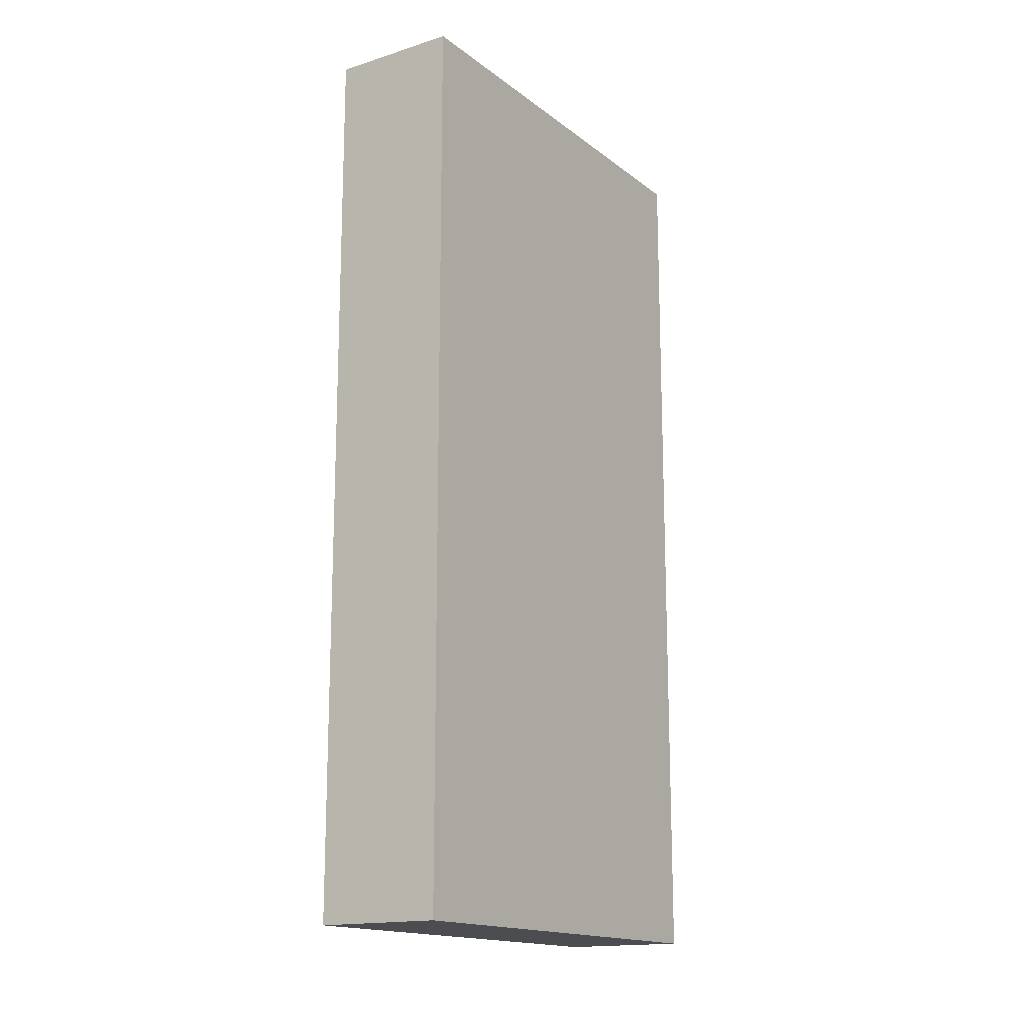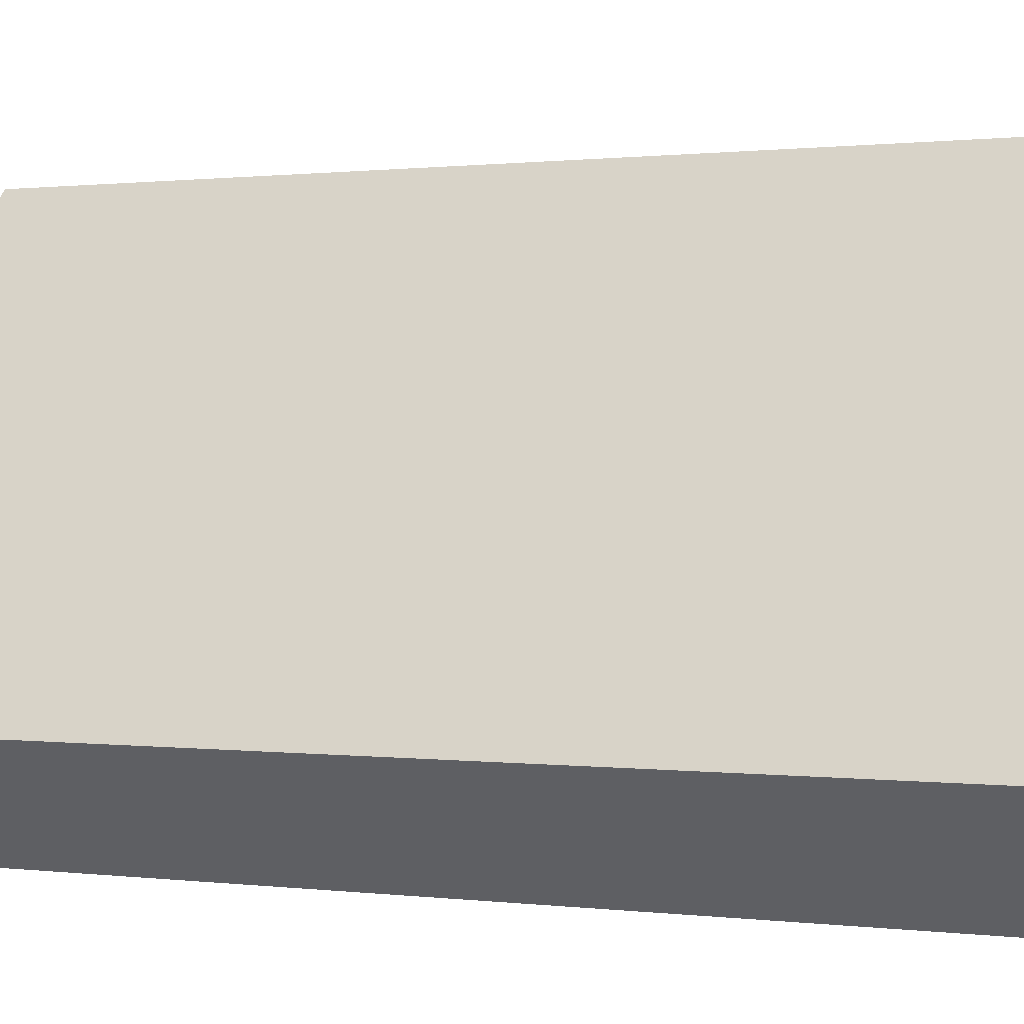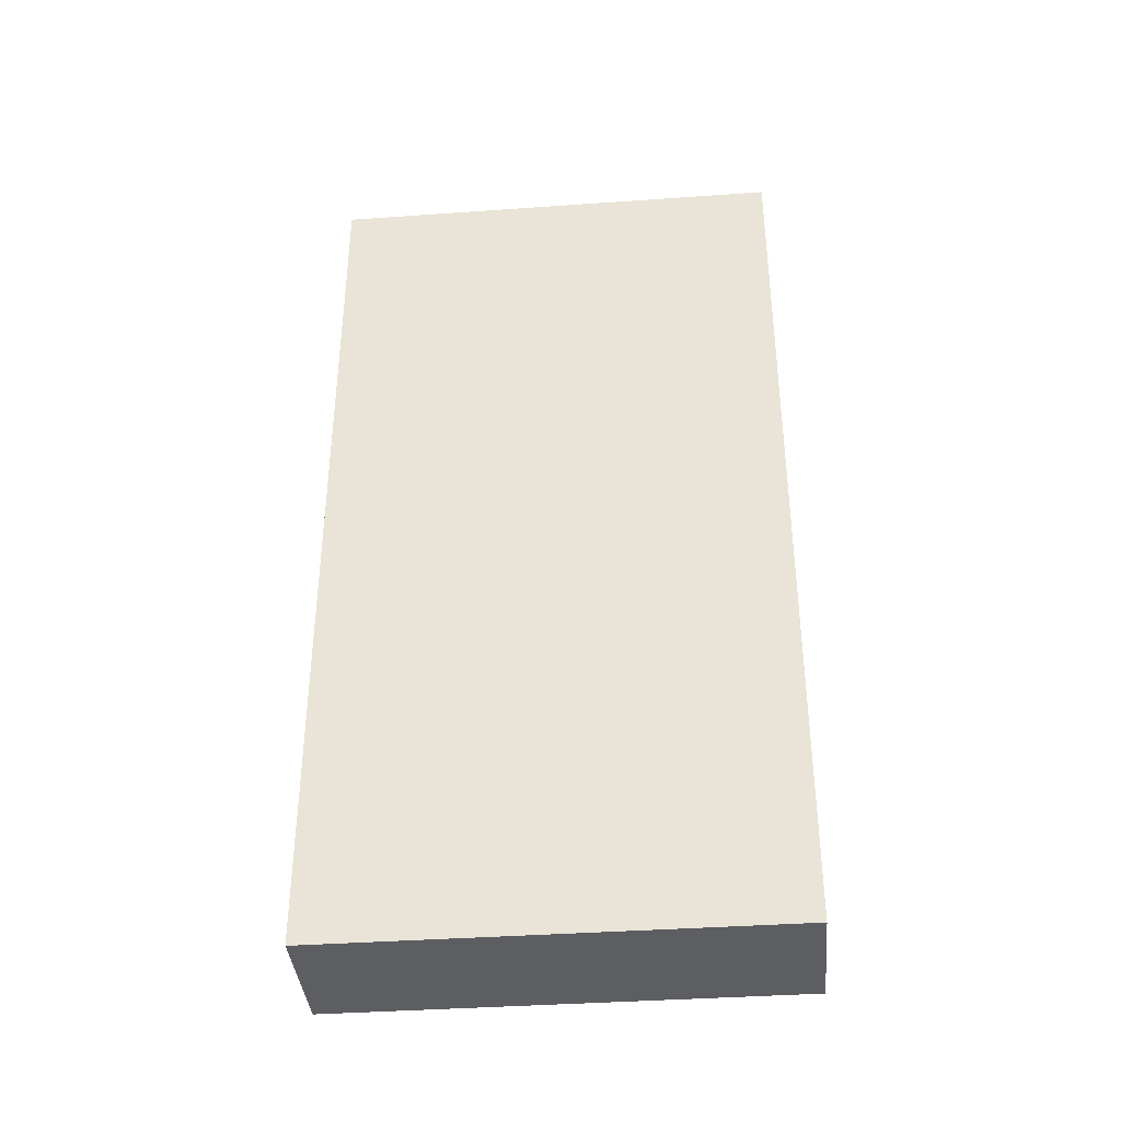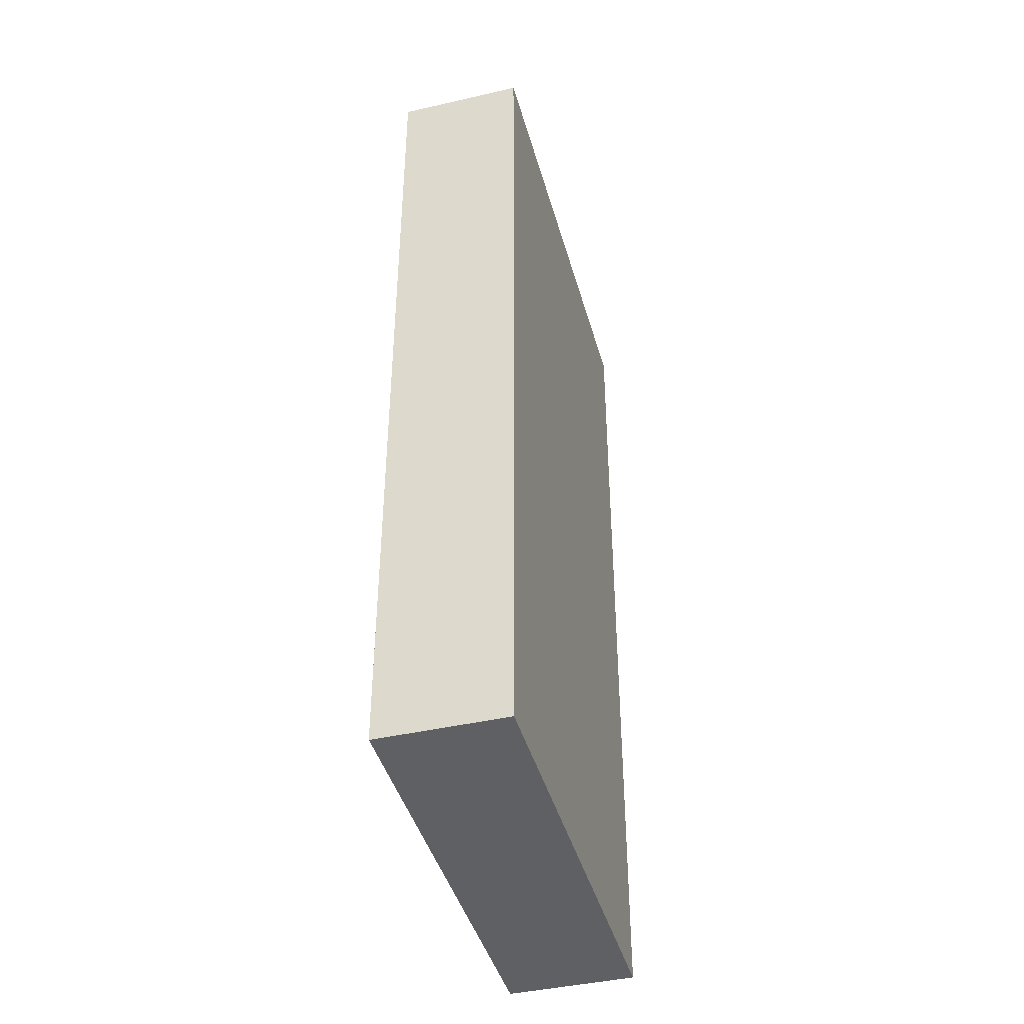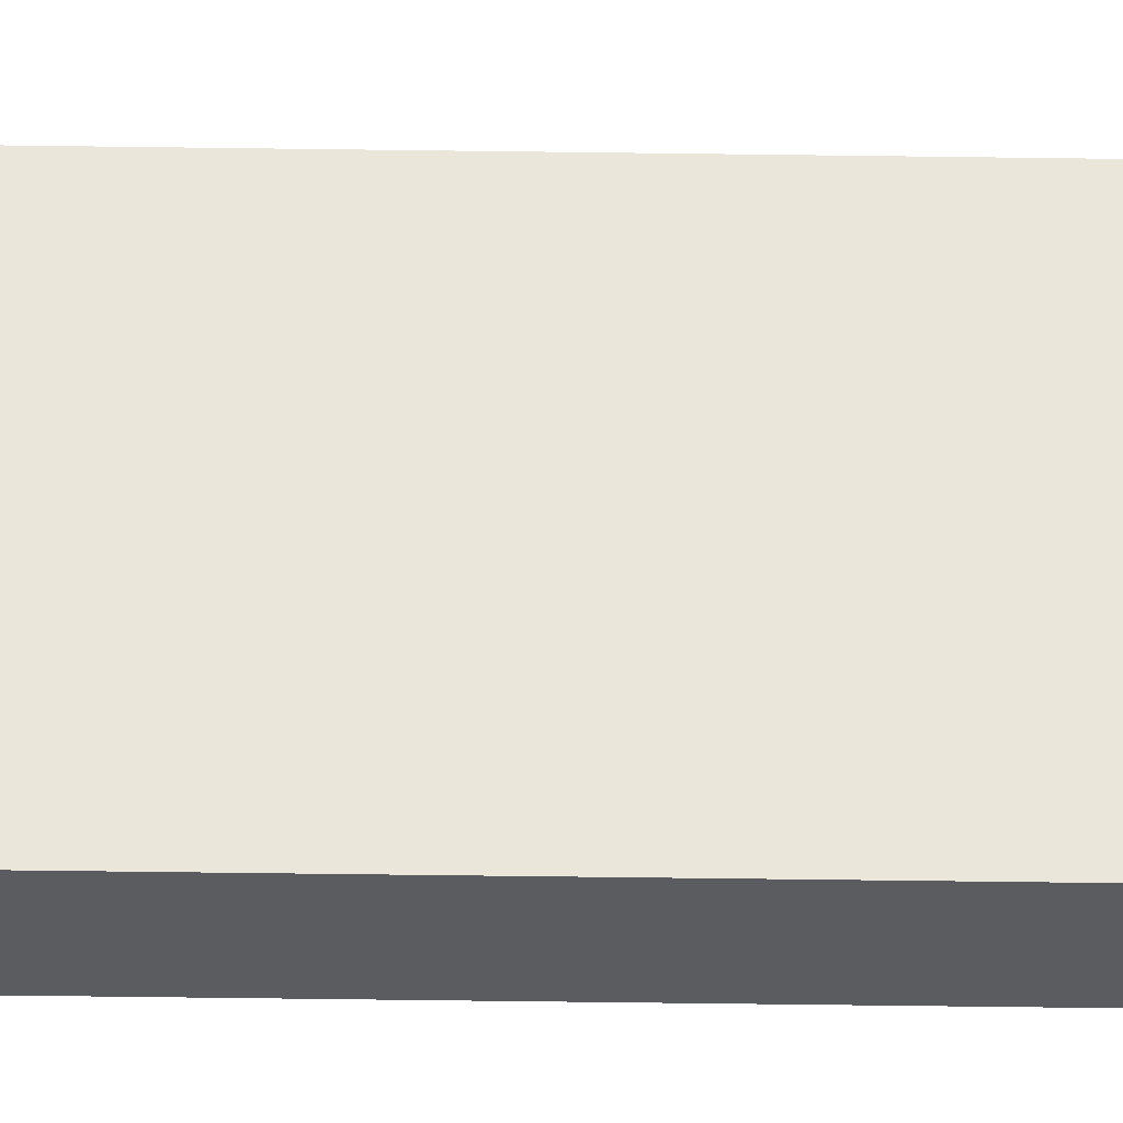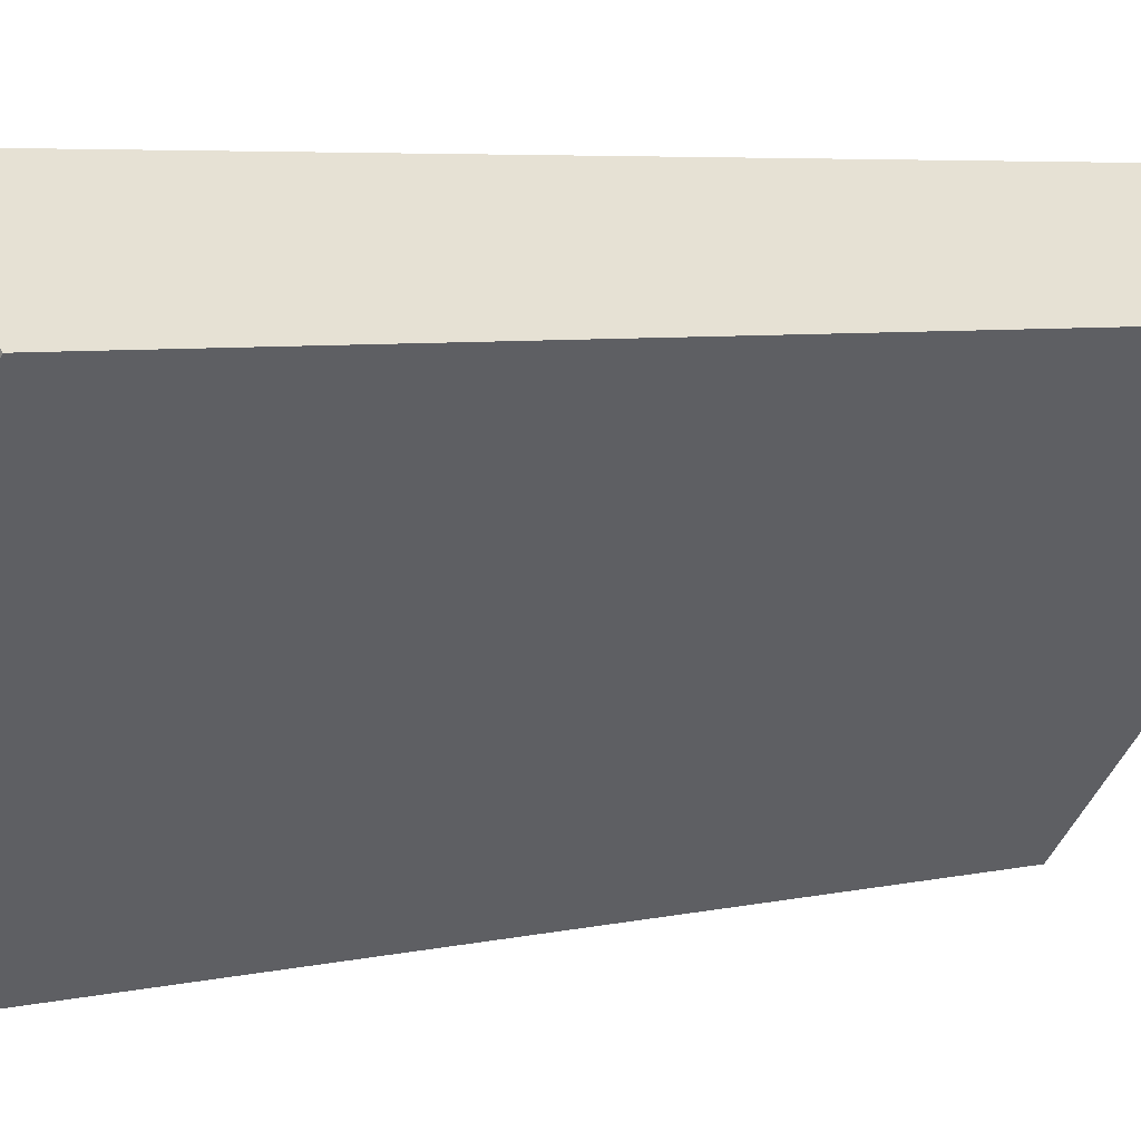
<metadata>
{"format":"obj","ext":"obj","renderer":"f3d","projection":"perspective","resolution":1024,"background":"white","views":[{"elev":-15.9,"azim":171.7,"up":"+Y"},{"elev":0.5,"azim":120.1,"up":"+Z"},{"elev":-38.6,"azim":53.4,"up":"+Y"},{"elev":-42.7,"azim":153.6,"up":"+Y"},{"elev":-76.0,"azim":-90.7,"up":"+Z"},{"elev":5.0,"azim":-128.1,"up":"+Z"}]}
</metadata>
<code>
o Cube.044_Cube.115
v 22.08 7.865 1.004
v 22.08 14.56 1.004
v 21.37 7.865 0.3707
v 21.37 14.56 0.3707
v 24.33 7.865 -1.519
v 24.33 14.56 -1.519
v 23.62 7.865 -2.152
v 23.62 14.56 -2.152
f 2 3 1
f 4 7 3
f 8 5 7
f 6 1 5
f 7 1 3
f 4 6 8
f 2 4 3
f 4 8 7
f 8 6 5
f 6 2 1
f 7 5 1
f 4 2 6

</code>
